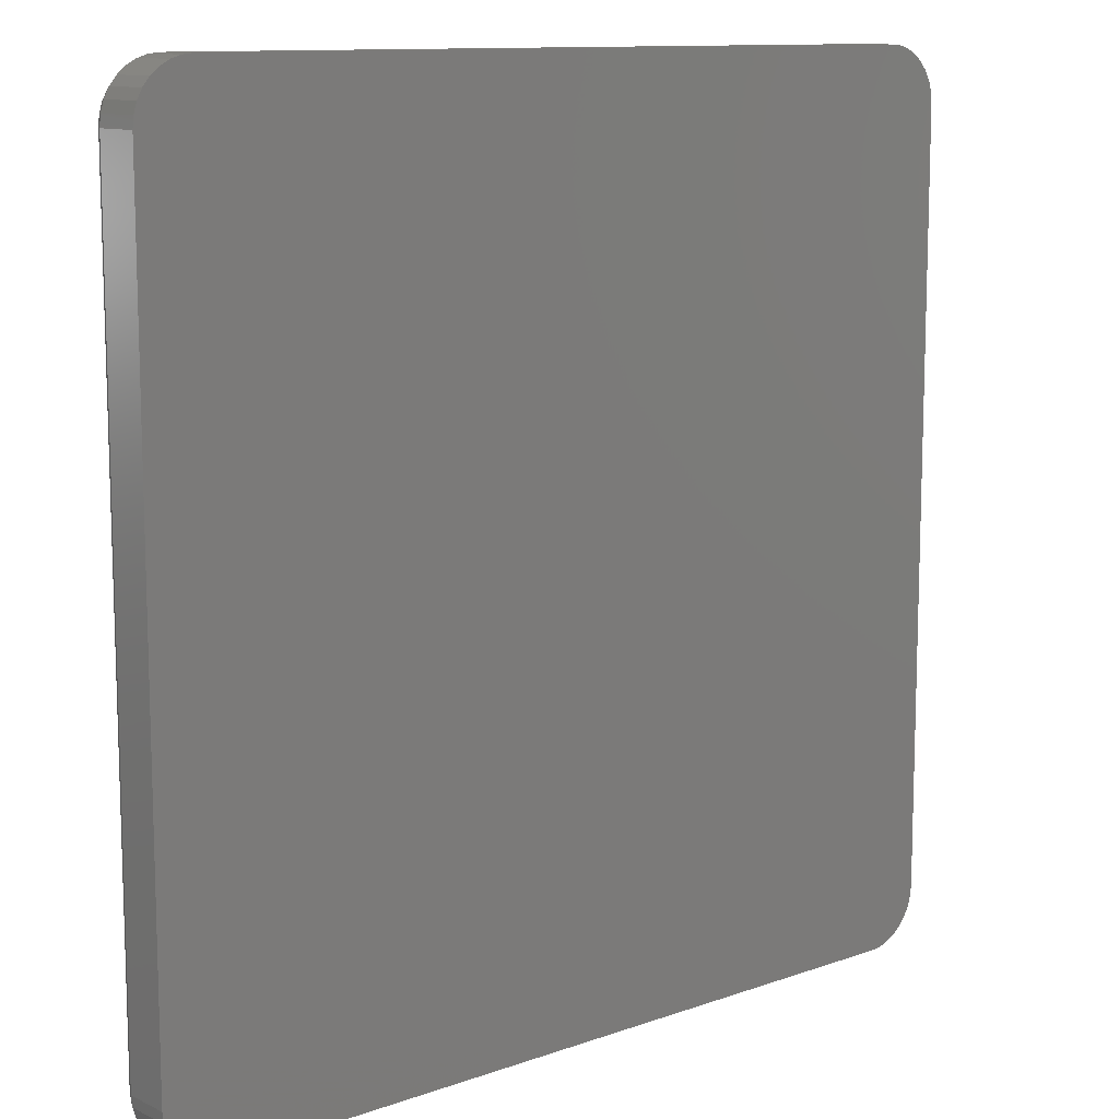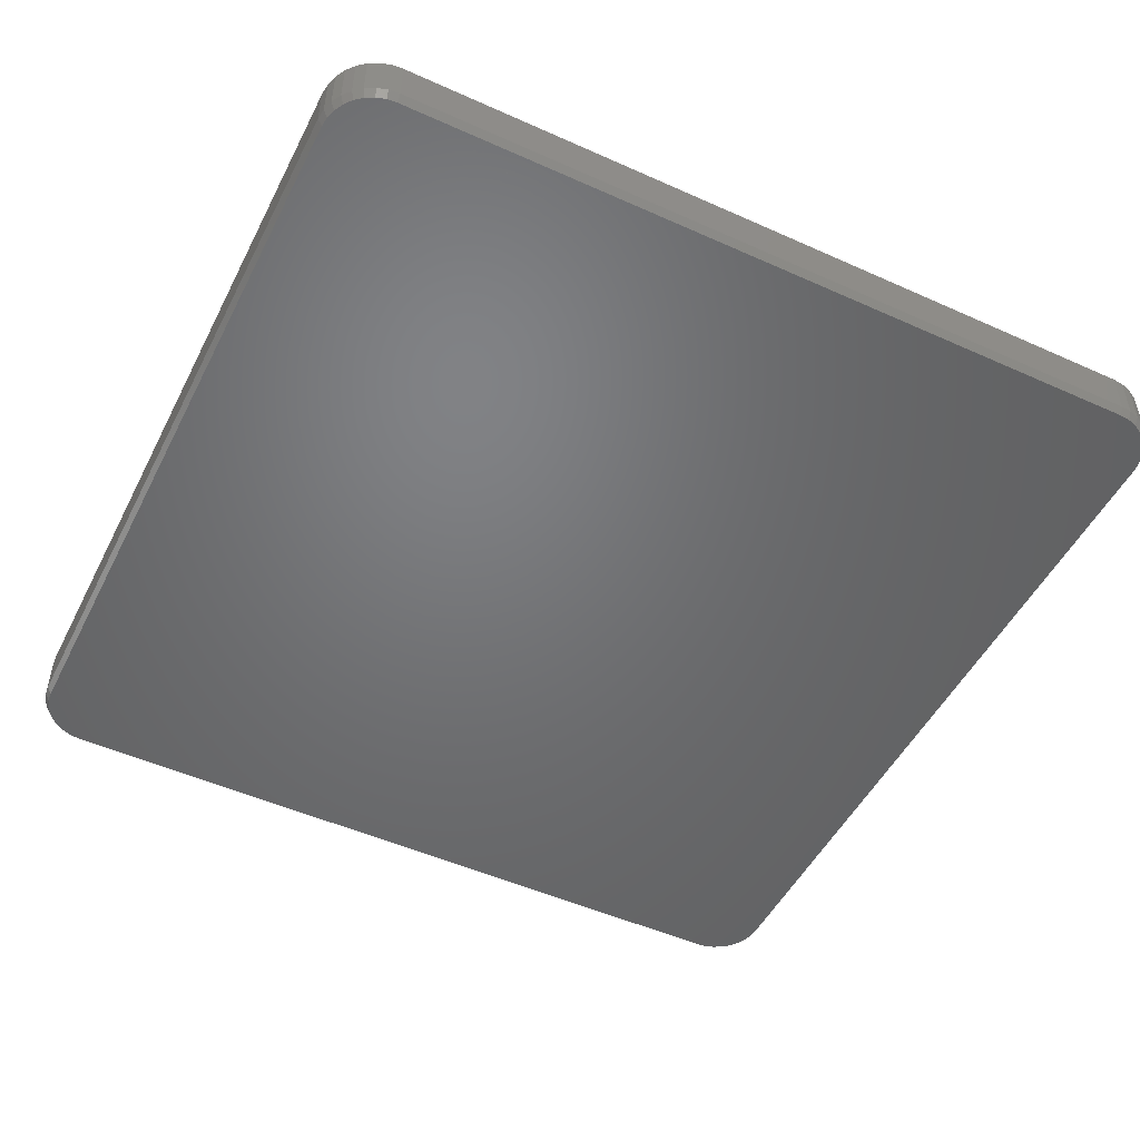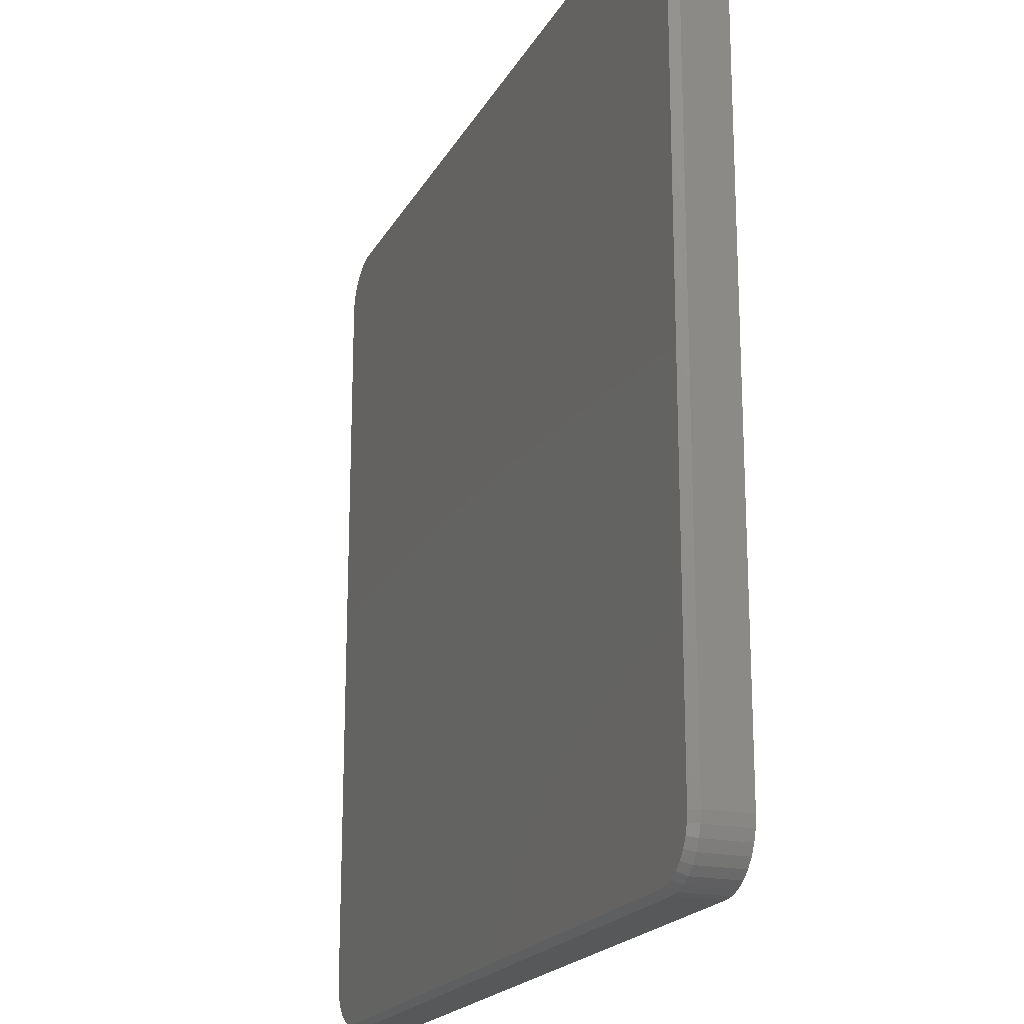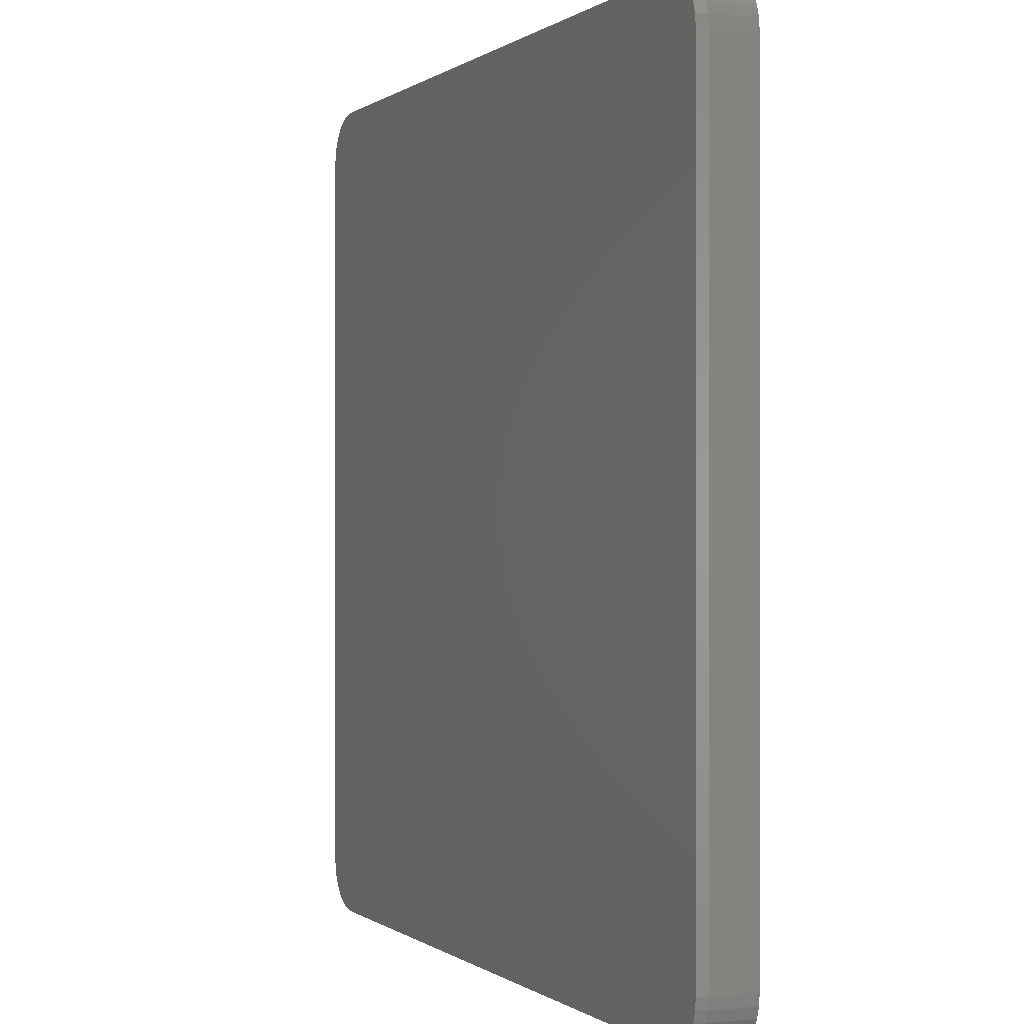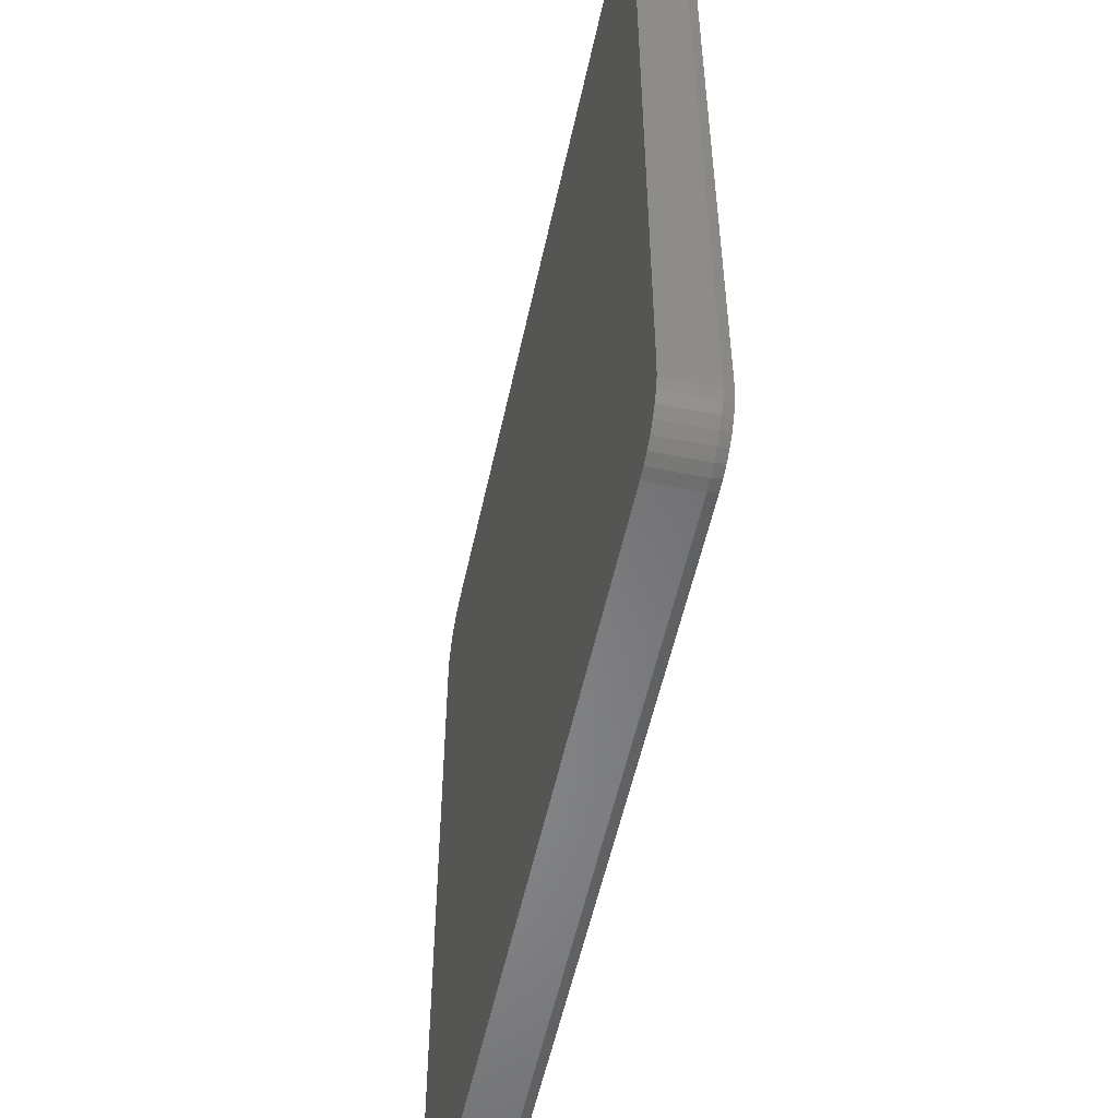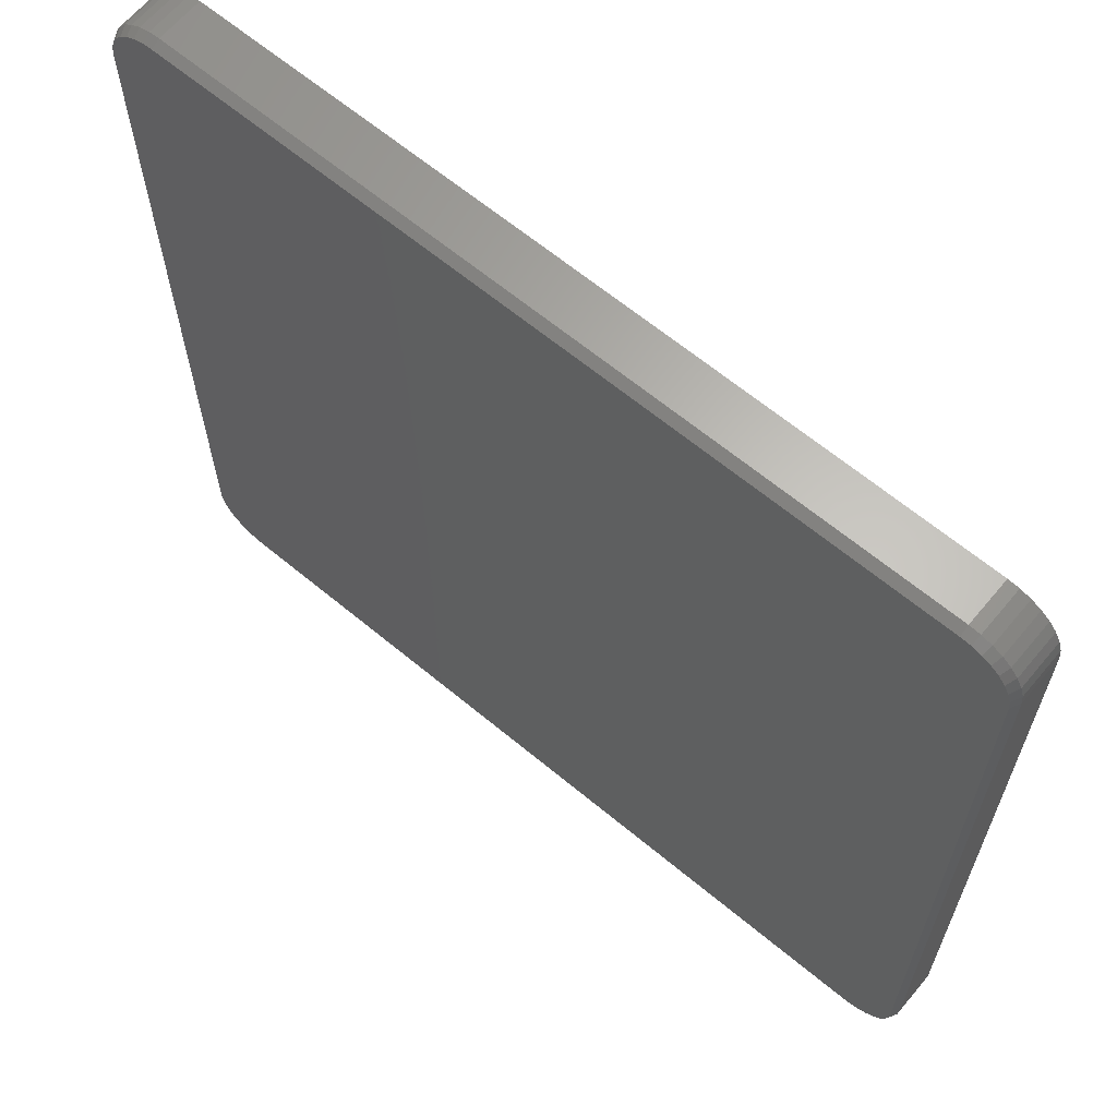
<metadata>
{"format":"stl","ext":"stl","renderer":"f3d","projection":"perspective","resolution":1024,"background":"white","views":[{"elev":11.3,"azim":-40.9,"up":"+Y"},{"elev":-49.9,"azim":-26.3,"up":"+Z"},{"elev":-19.6,"azim":-111.1,"up":"+Y"},{"elev":-0.0,"azim":-113.1,"up":"+Y"},{"elev":-54.2,"azim":77.9,"up":"+Y"},{"elev":64.5,"azim":-140.1,"up":"+Y"}]}
</metadata>
<code>
# stl→obj: 108 verts, 212 faces
v -0.6722 -0.7415 0
v 0.6722 -0.7415 0
v -0.6553 -0.7432 0
v 0.6553 -0.7432 0
v 0.6722 0.7395 0
v -0.6722 0.7395 0
v 0.6553 0.7412 0
v -0.6553 0.7412 0
v -0.6885 0.7346 0
v 0.6885 0.7346 0
v -0.7036 0.7266 0
v 0.7036 0.7266 0
v 0.6885 -0.7366 0
v -0.6885 -0.7366 0
v 0.7036 -0.7285 0
v -0.7036 -0.7285 0
v -0.7167 -0.7177 0
v 0.7167 -0.7177 0
v -0.7275 -0.7045 0
v 0.7275 -0.7045 0
v -0.7356 -0.6895 0
v 0.7356 -0.6895 0
v -0.7405 -0.6732 0
v 0.7405 -0.6732 0
v -0.7422 -0.6562 0
v 0.7422 -0.6563 0
v -0.7422 0.6543 0
v 0.7422 0.6543 0
v -0.7405 0.6712 0
v 0.7405 0.6712 0
v -0.7356 0.6875 0
v 0.7356 0.6875 0
v -0.7275 0.7026 0
v 0.7275 0.7026 0
v -0.7167 0.7157 0
v 0.7167 0.7157 0
v -0.75 0.6543 0.09375
v -0.75 0.6543 0.01562
v -0.75 -0.6562 0.09375
v -0.75 -0.6562 0.01562
v -0.7482 0.6728 0.01562
v -0.7482 0.6728 0.09375
v -0.7428 0.6905 0.01562
v -0.7428 0.6905 0.09375
v -0.734 0.7069 0.01562
v -0.734 0.7069 0.09375
v -0.7223 0.7213 0.01562
v -0.7223 0.7213 0.09375
v -0.7079 0.733 0.01562
v -0.7079 0.733 0.09375
v -0.6915 0.7418 0.01562
v -0.6915 0.7418 0.09375
v -0.6737 0.7472 0.01562
v -0.6737 0.7472 0.09375
v -0.6553 0.749 0.01562
v -0.6553 0.749 0.09375
v 0.6553 0.749 0.09375
v 0.6553 0.749 0.01562
v 0.6737 0.7472 0.01562
v 0.6737 0.7472 0.09375
v 0.6915 0.7418 0.01562
v 0.6915 0.7418 0.09375
v 0.7079 0.733 0.01562
v 0.7079 0.733 0.09375
v 0.7223 0.7213 0.01562
v 0.7223 0.7213 0.09375
v 0.734 0.7069 0.01562
v 0.734 0.7069 0.09375
v 0.7428 0.6905 0.01562
v 0.7428 0.6905 0.09375
v 0.7482 0.6728 0.01562
v 0.7482 0.6728 0.09375
v 0.75 0.6543 0.01562
v 0.75 0.6543 0.09375
v 0.75 -0.6562 0.09375
v 0.75 -0.6562 0.01562
v 0.7482 -0.6747 0.01562
v 0.7482 -0.6747 0.09375
v 0.7428 -0.6925 0.01562
v 0.7428 -0.6925 0.09375
v 0.734 -0.7089 0.01562
v 0.734 -0.7089 0.09375
v 0.7223 -0.7232 0.01562
v 0.7223 -0.7232 0.09375
v 0.7079 -0.735 0.01562
v 0.7079 -0.735 0.09375
v 0.6915 -0.7438 0.01562
v 0.6915 -0.7438 0.09375
v 0.6737 -0.7492 0.01562
v 0.6737 -0.7492 0.09375
v 0.6553 -0.751 0.01562
v 0.6553 -0.751 0.09375
v -0.6553 -0.751 0.09375
v -0.6553 -0.751 0.01562
v -0.6737 -0.7492 0.01562
v -0.6737 -0.7492 0.09375
v -0.6915 -0.7438 0.01562
v -0.6915 -0.7438 0.09375
v -0.7079 -0.735 0.01562
v -0.7079 -0.735 0.09375
v -0.7223 -0.7232 0.01562
v -0.7223 -0.7232 0.09375
v -0.734 -0.7089 0.01562
v -0.734 -0.7089 0.09375
v -0.7428 -0.6925 0.01562
v -0.7428 -0.6925 0.09375
v -0.7482 -0.6747 0.01562
v -0.7482 -0.6747 0.09375
f 1 2 3
f 2 4 3
f 5 6 7
f 6 8 7
f 9 6 5
f 10 9 5
f 11 9 10
f 12 11 10
f 13 14 15
f 1 14 13
f 2 1 13
f 14 16 15
f 15 16 17
f 15 17 18
f 18 17 19
f 18 19 20
f 20 19 21
f 20 21 22
f 22 21 23
f 22 23 24
f 24 23 25
f 24 25 26
f 26 25 27
f 26 27 28
f 28 27 29
f 28 29 30
f 30 29 31
f 30 31 32
f 32 31 33
f 32 33 34
f 34 33 35
f 34 35 36
f 36 35 11
f 36 11 12
f 37 38 39
f 39 38 40
f 38 37 41
f 41 37 42
f 41 42 43
f 43 42 44
f 43 44 45
f 45 44 46
f 45 46 47
f 47 46 48
f 47 48 49
f 49 48 50
f 49 50 51
f 51 50 52
f 51 52 53
f 53 52 54
f 53 54 55
f 55 54 56
f 57 58 56
f 56 58 55
f 58 57 59
f 59 57 60
f 59 60 61
f 61 60 62
f 61 62 63
f 63 62 64
f 63 64 65
f 65 64 66
f 65 66 67
f 67 66 68
f 67 68 69
f 69 68 70
f 69 70 71
f 71 70 72
f 71 72 73
f 73 72 74
f 75 76 74
f 74 76 73
f 76 75 77
f 77 75 78
f 77 78 79
f 79 78 80
f 79 80 81
f 81 80 82
f 81 82 83
f 83 82 84
f 83 84 85
f 85 84 86
f 85 86 87
f 87 86 88
f 87 88 89
f 89 88 90
f 89 90 91
f 91 90 92
f 93 94 92
f 92 94 91
f 94 93 95
f 95 93 96
f 95 96 97
f 97 96 98
f 97 98 99
f 99 98 100
f 99 100 101
f 101 100 102
f 101 102 103
f 103 102 104
f 103 104 105
f 105 104 106
f 105 106 107
f 107 106 108
f 107 108 40
f 40 108 39
f 58 7 55
f 55 7 8
f 73 28 71
f 71 28 30
f 71 30 69
f 69 30 32
f 69 32 67
f 67 32 34
f 67 34 65
f 65 34 36
f 65 36 63
f 63 36 12
f 63 12 61
f 61 12 10
f 61 10 59
f 59 10 5
f 59 5 58
f 58 5 7
f 76 26 73
f 73 26 28
f 91 4 89
f 89 4 2
f 89 2 87
f 87 2 13
f 87 13 85
f 85 13 15
f 85 15 83
f 83 15 18
f 83 18 81
f 81 18 20
f 81 20 79
f 79 20 22
f 79 22 77
f 77 22 24
f 77 24 76
f 76 24 26
f 94 3 91
f 91 3 4
f 40 25 107
f 107 25 23
f 107 23 105
f 105 23 21
f 105 21 103
f 103 21 19
f 103 19 101
f 101 19 17
f 101 17 99
f 99 17 16
f 99 16 97
f 97 16 14
f 97 14 95
f 95 14 1
f 95 1 94
f 94 1 3
f 38 27 40
f 40 27 25
f 55 8 53
f 53 8 6
f 53 6 51
f 51 6 9
f 51 9 49
f 49 9 11
f 49 11 47
f 47 11 35
f 47 35 45
f 45 35 33
f 45 33 43
f 43 33 31
f 43 31 41
f 41 31 29
f 41 29 38
f 38 29 27
f 93 90 96
f 93 92 90
f 57 54 60
f 57 56 54
f 60 54 52
f 60 52 62
f 62 52 50
f 62 50 64
f 86 98 88
f 88 98 96
f 88 96 90
f 64 50 66
f 66 50 48
f 66 48 68
f 68 48 46
f 68 46 70
f 70 46 44
f 70 44 72
f 72 44 42
f 72 42 74
f 74 42 37
f 74 37 75
f 75 37 39
f 75 39 78
f 78 39 108
f 78 108 80
f 80 108 106
f 80 106 82
f 82 106 104
f 82 104 84
f 84 104 102
f 84 102 86
f 86 102 100
f 86 100 98

</code>
